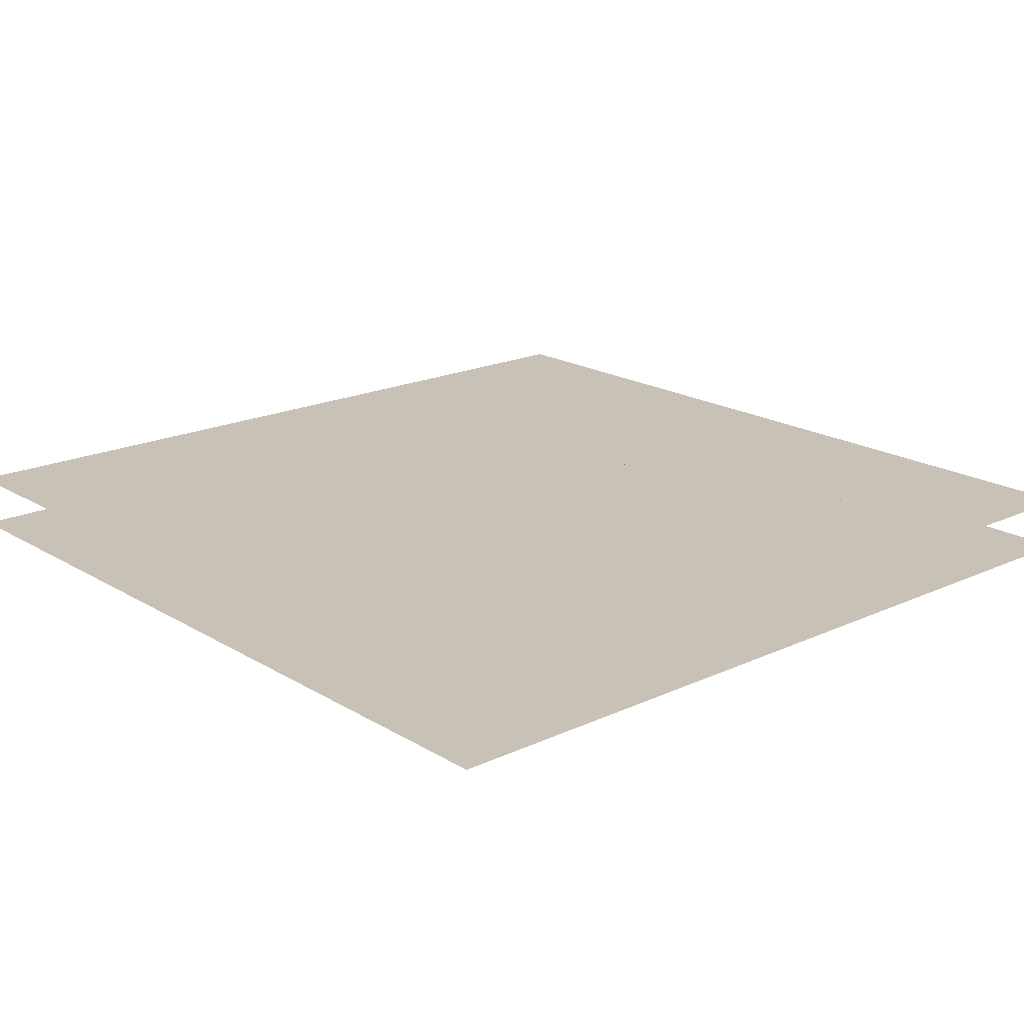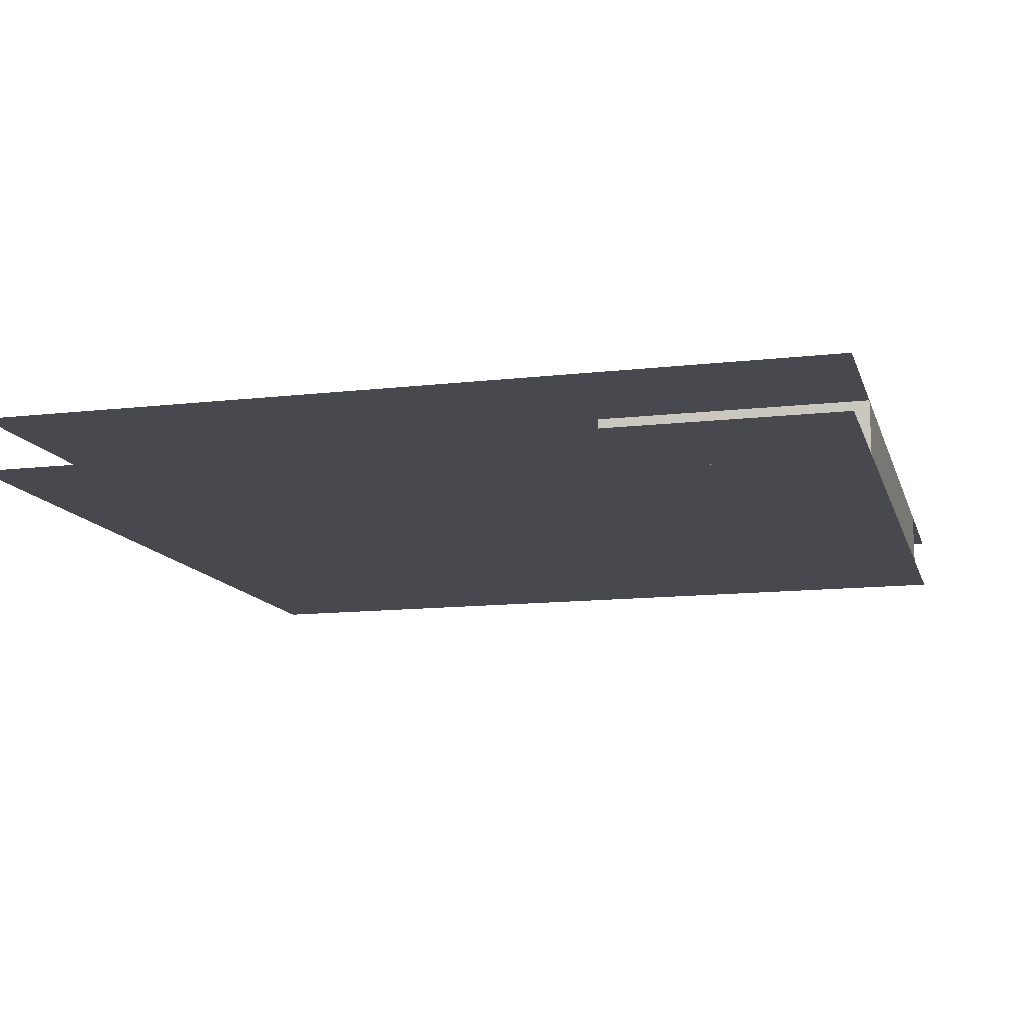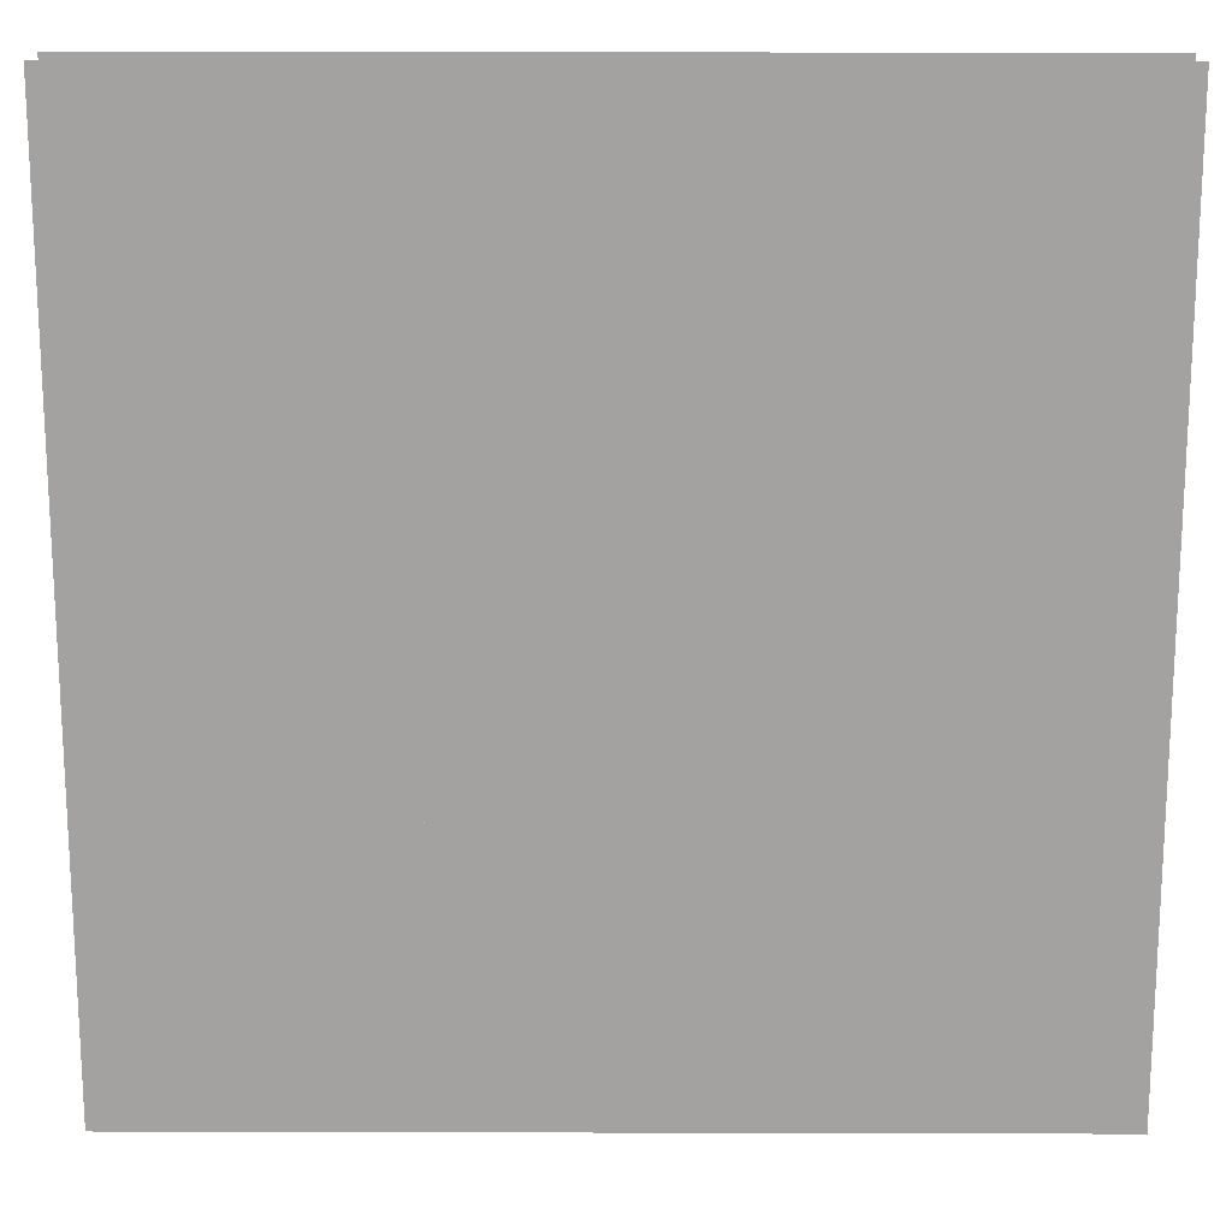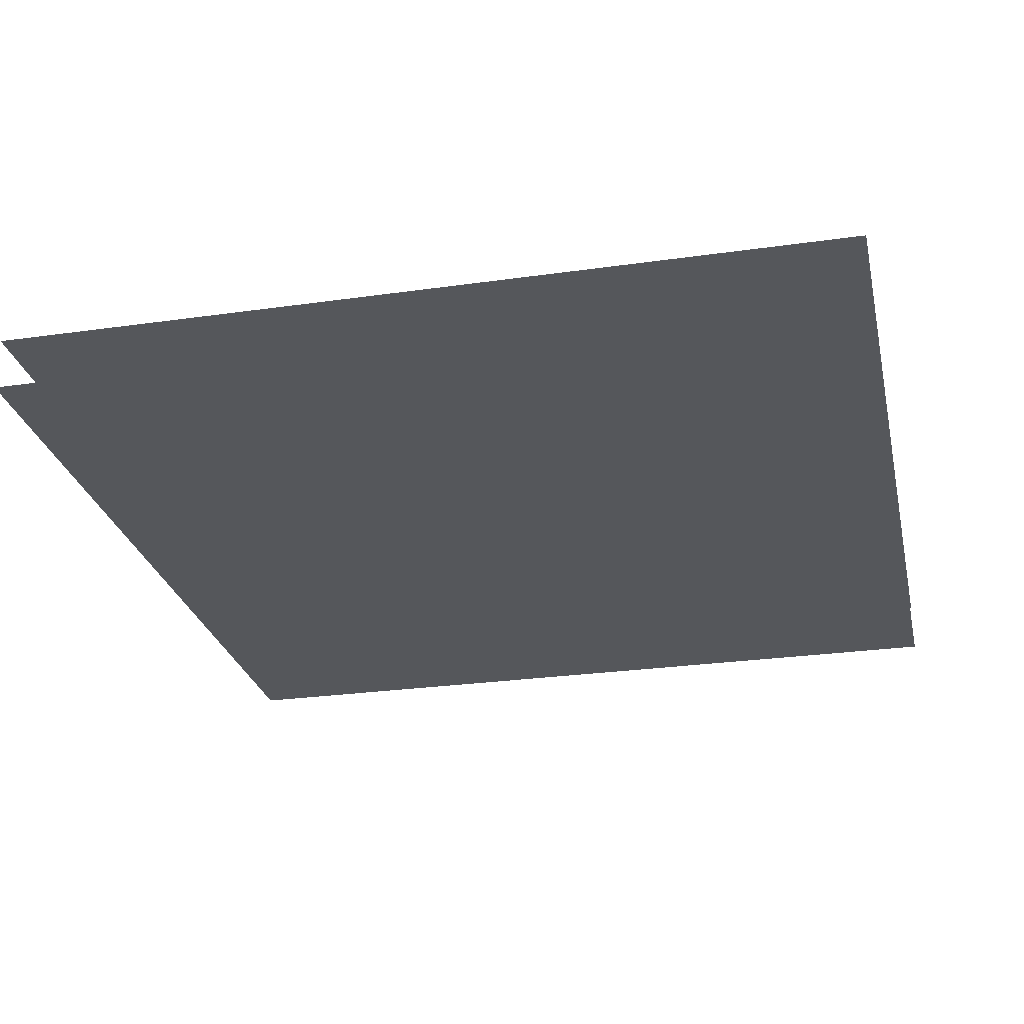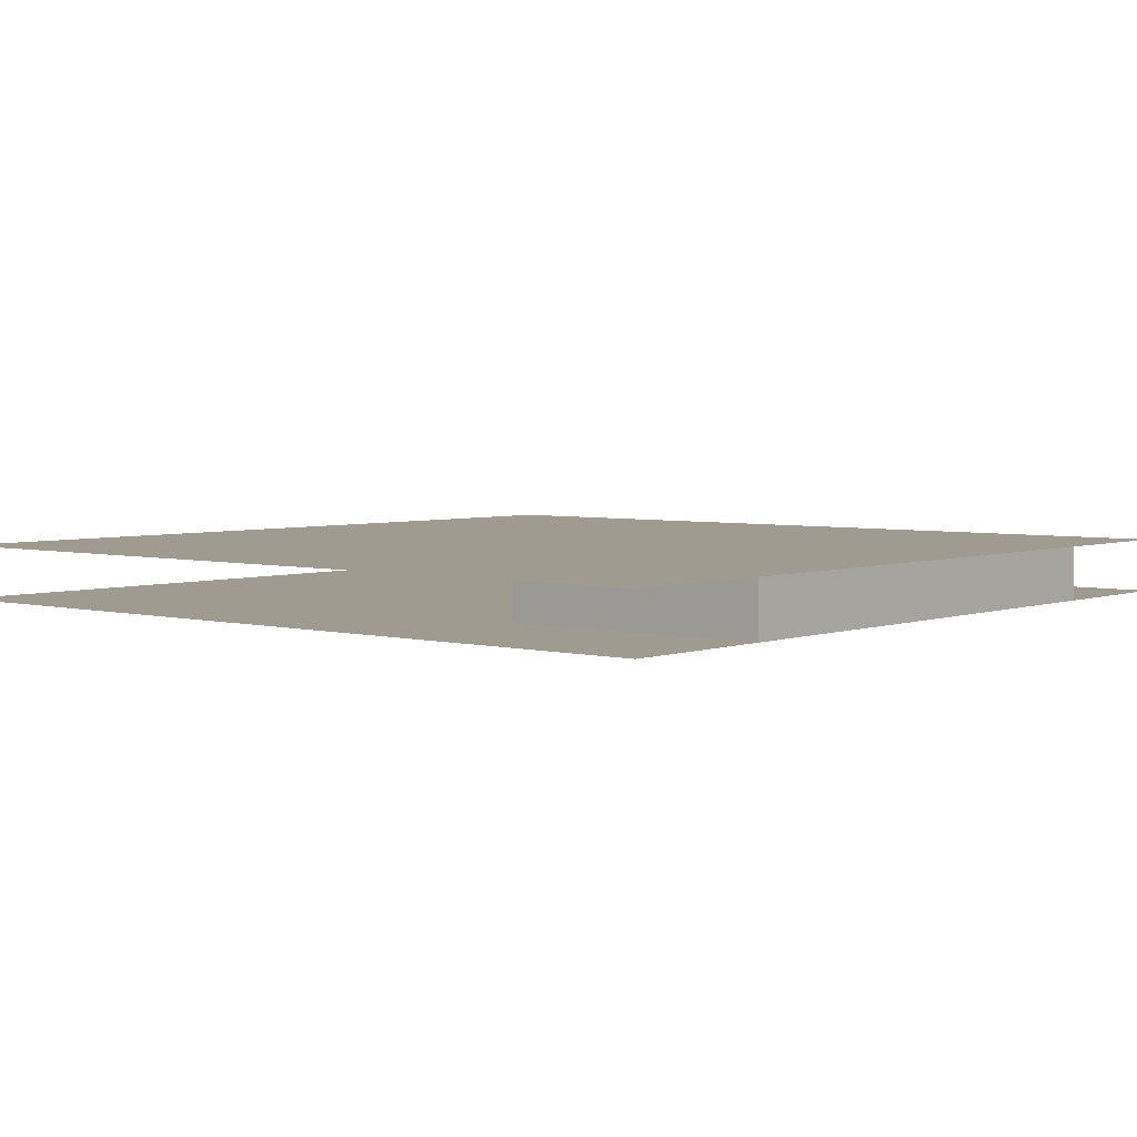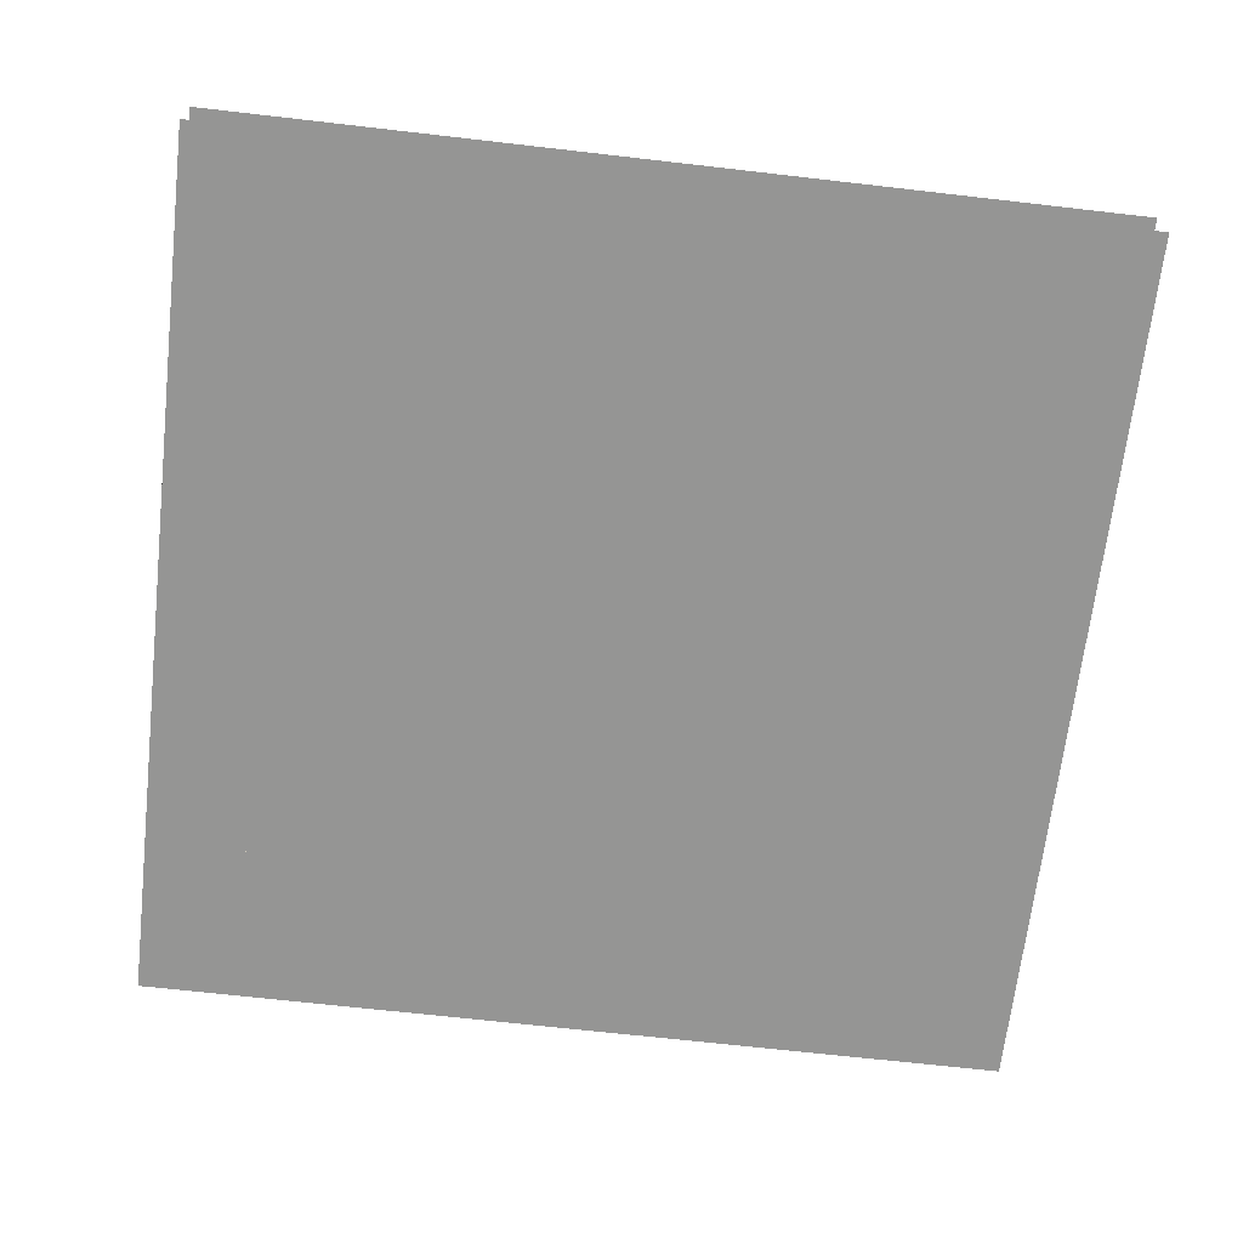
<metadata>
{"format":"obj","ext":"obj","renderer":"f3d","projection":"perspective","resolution":1024,"background":"white","views":[{"elev":19.0,"azim":-131.3,"up":"+Z"},{"elev":-12.7,"azim":-74.9,"up":"+Z"},{"elev":17.3,"azim":-179.7,"up":"+Y"},{"elev":-26.8,"azim":-167.5,"up":"+Z"},{"elev":4.0,"azim":-49.8,"up":"+Z"},{"elev":-67.4,"azim":83.4,"up":"+Z"}]}
</metadata>
<code>
v 1 1 0.4688
v 1 0 0.4688
v 0 0 0.4688
v 0 1 0.4688
v 0 1 0.5312
v 0 0 0.5312
v 1 0 0.5312
v 1 1 0.5312
v 0.5 0.4375 0.4688
v 0.5 0.4375 0.5312
v 0.5625 0.4375 0.5312
v 0.5625 0.4375 0.4688
v 0.5 0.375 0.4688
v 0.5 0.375 0.5312
v 0.5625 0.375 0.5312
v 0.5625 0.375 0.4688
v 0.4375 0.375 0.4688
v 0.4375 0.375 0.5312
v 0.625 0.375 0.5312
v 0.625 0.375 0.4688
v 0.4375 0.25 0.4688
v 0.4375 0.25 0.5312
v 0.625 0.25 0.5312
v 0.625 0.25 0.4688
v 0.1875 0.3125 0.4688
v 0.1875 0.3125 0.5312
v 0.8125 0.3125 0.5312
v 0.8125 0.3125 0.4688
v 0.1875 0 0.4688
v 0.1875 0 0.5312
v 0.3125 0.3125 0.5312
v 0.3125 0.25 0.5312
v 0.3125 0.25 0.4688
v 0.3125 0.3125 0.4688
v 0.6875 0.3125 0.4688
v 0.6875 0.25 0.4688
v 0.6875 0.25 0.5312
v 0.6875 0.3125 0.5312
v 0.8125 0 0.5312
v 0.8125 0 0.4688
f 1 2 3 4
f 5 6 7 8
f 9 10 11 12
f 9 13 14 10
f 11 15 16 12
f 17 18 19 20
f 17 21 22 18
f 19 23 24 20
f 25 26 27 28
f 25 29 30 26
f 31 32 33 34
f 35 36 37 38
f 27 39 40 28
f 33 32 37 36
f 30 29 40 39

</code>
